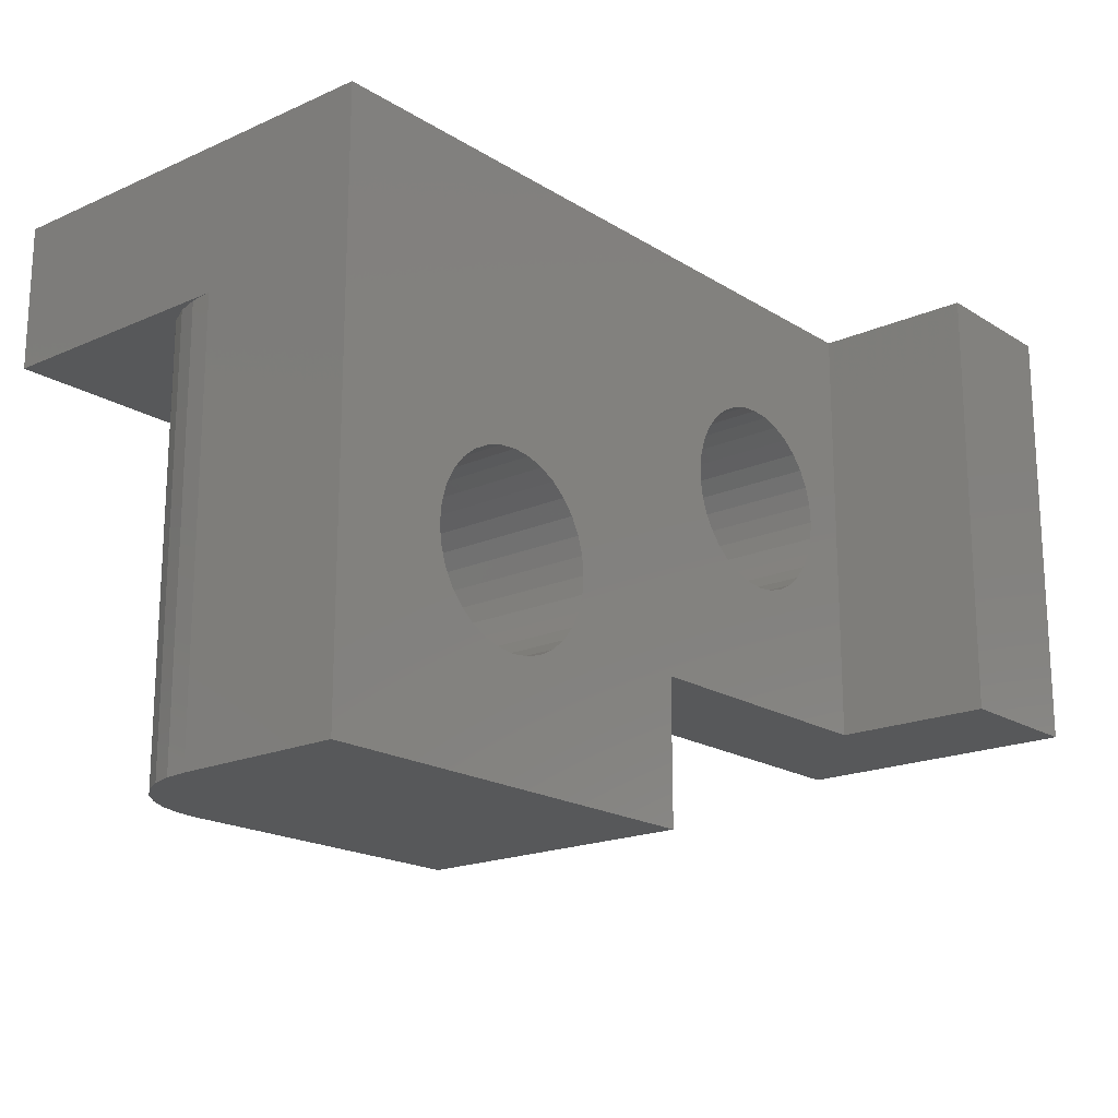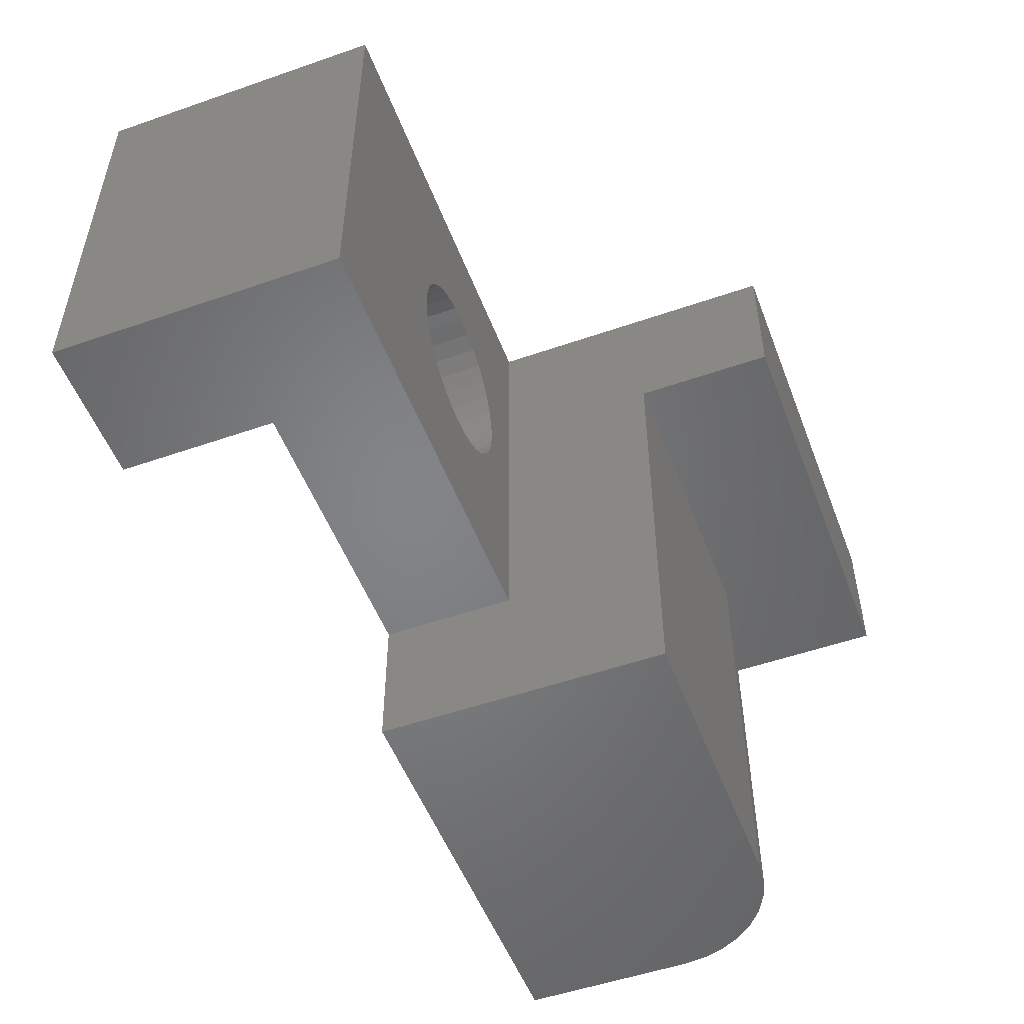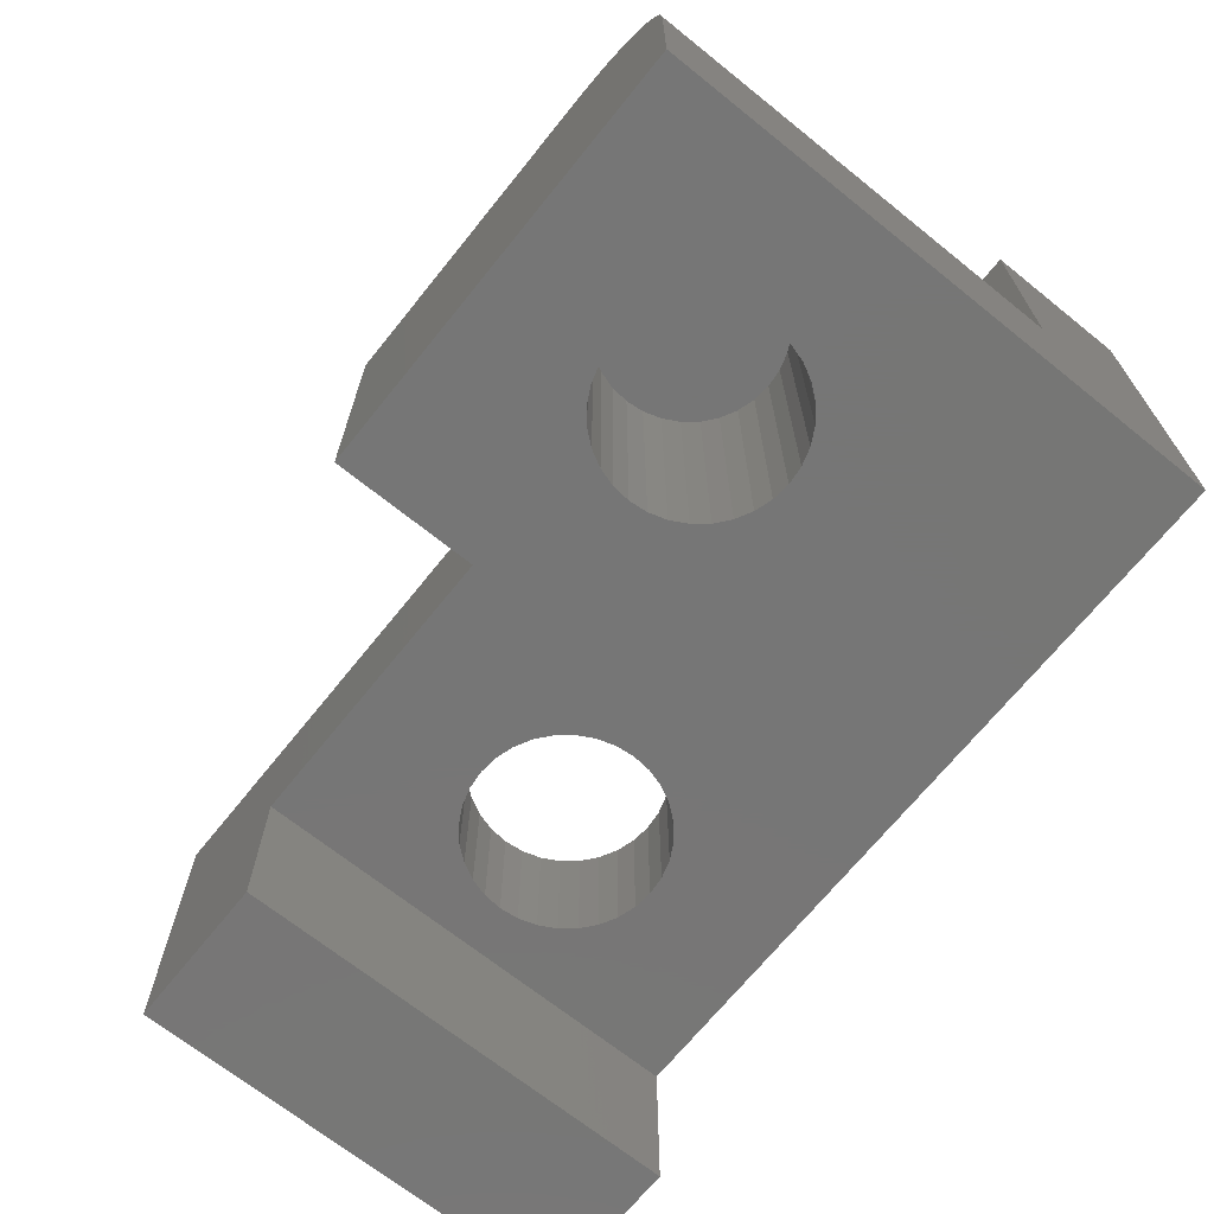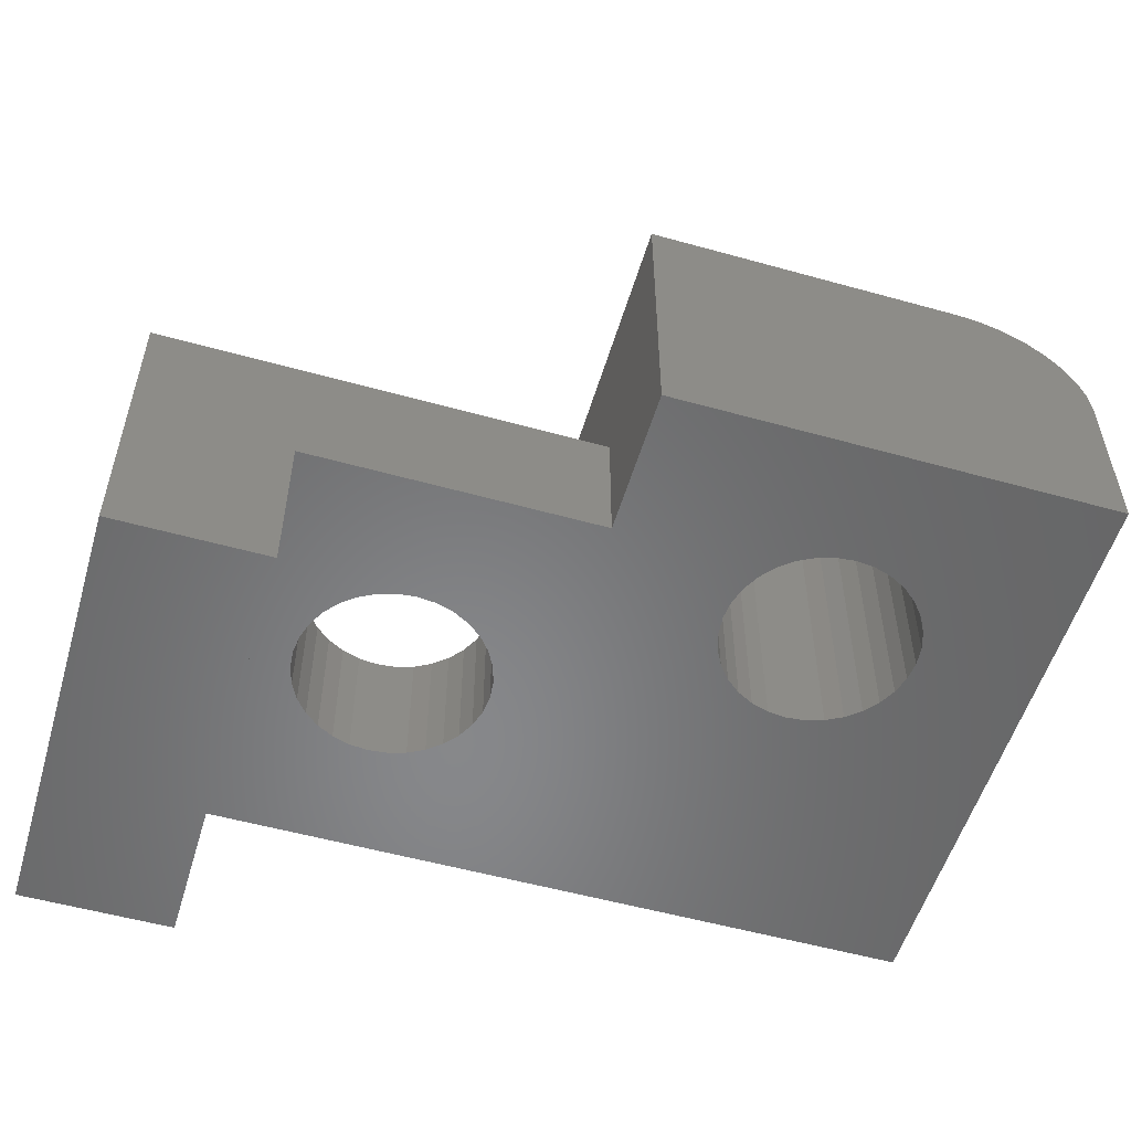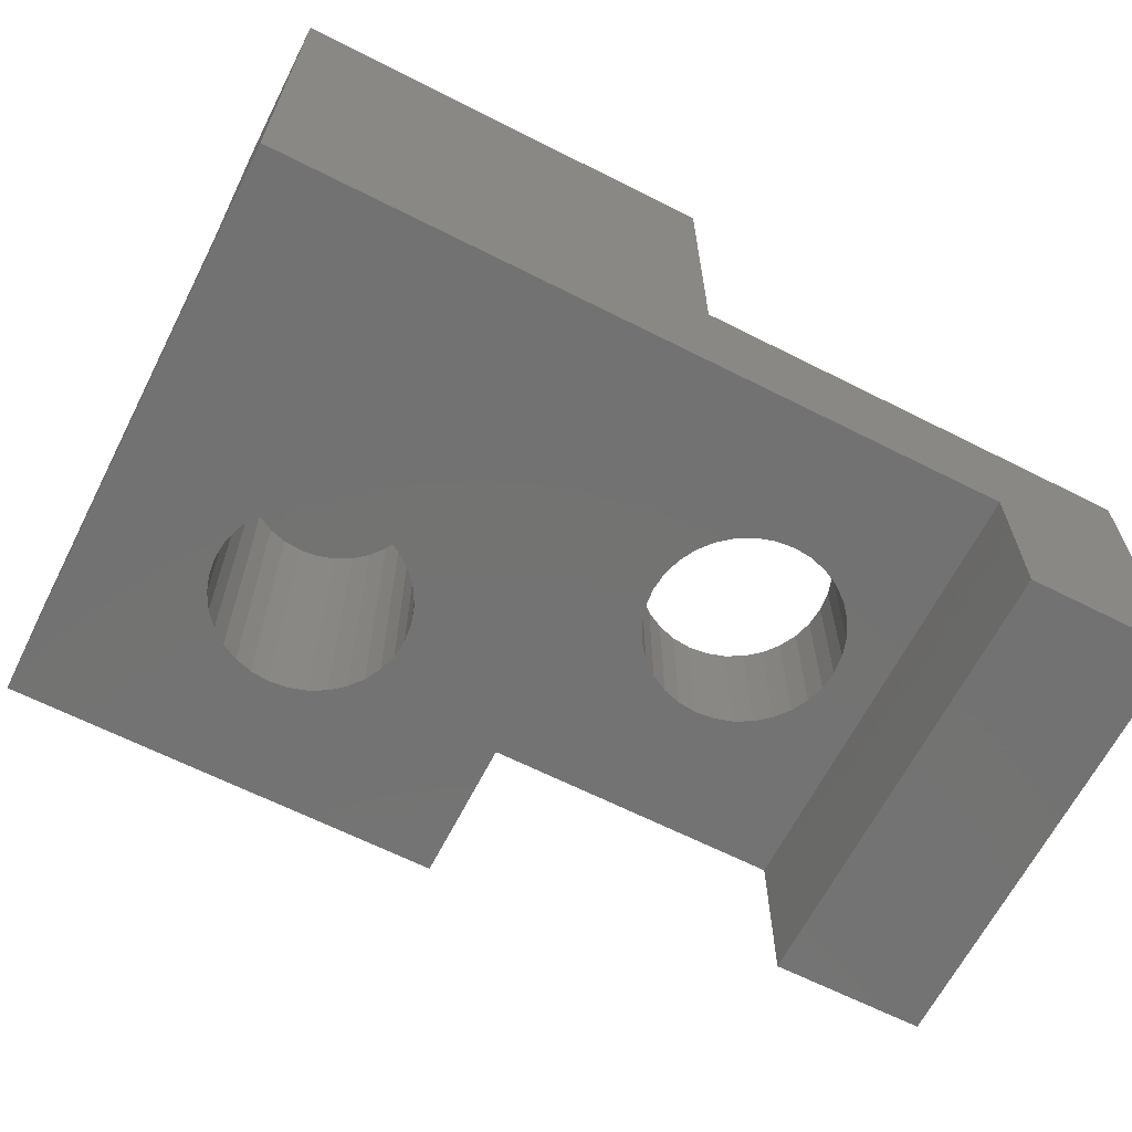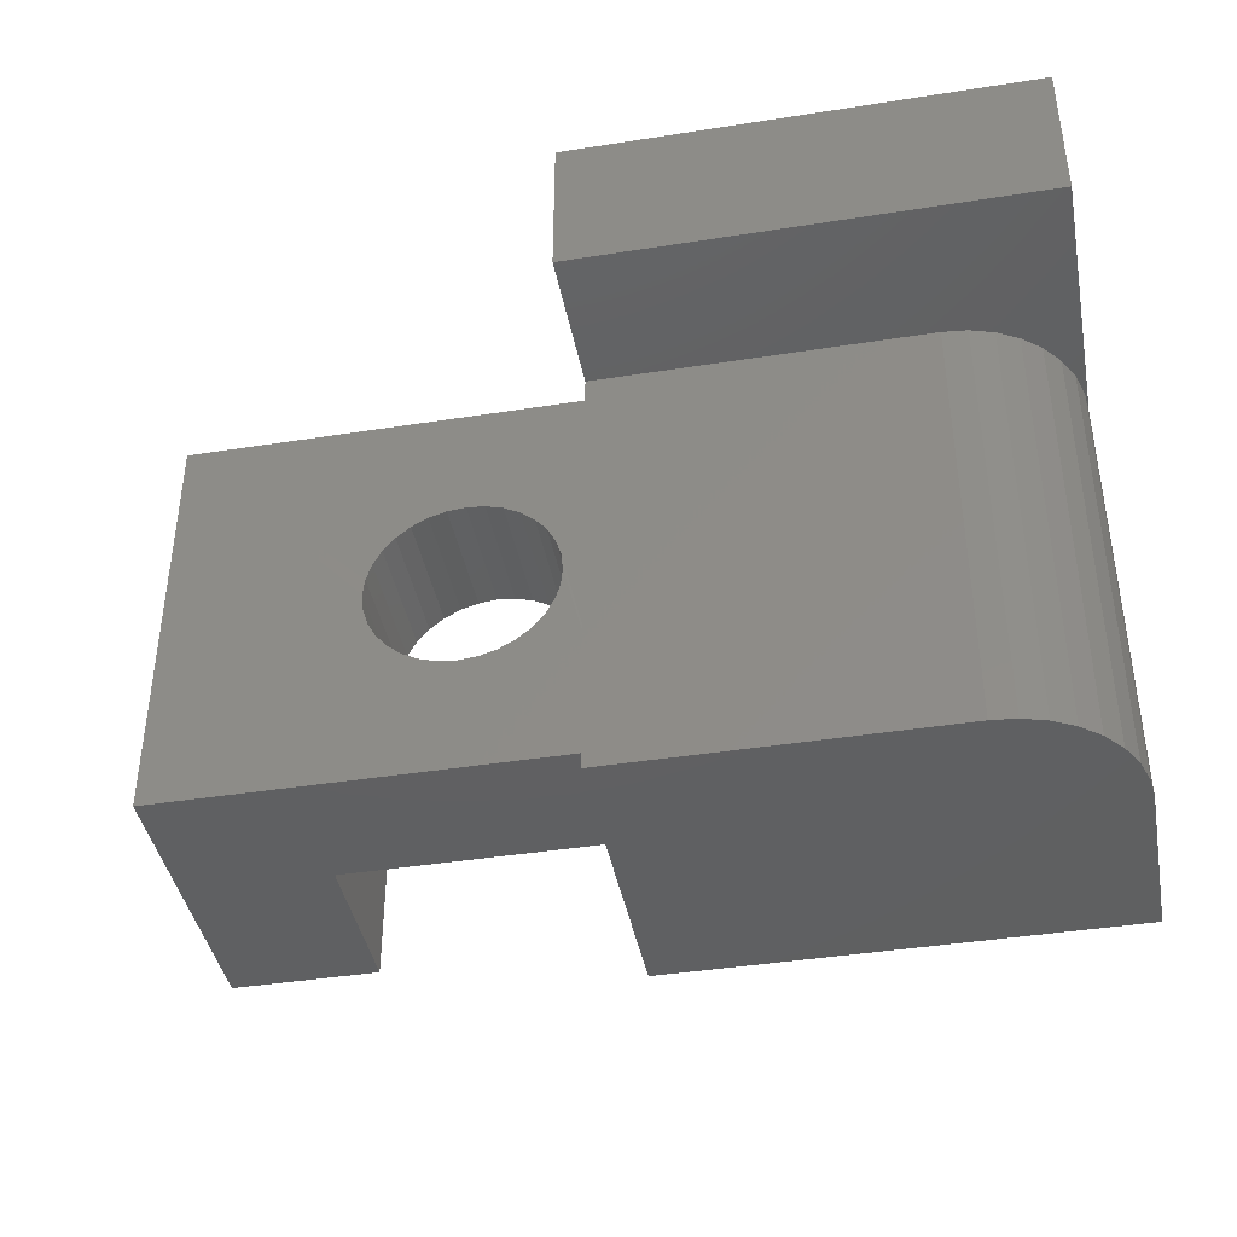
<metadata>
{"format":"stl","ext":"stl","renderer":"f3d","projection":"perspective","resolution":1024,"background":"white","views":[{"elev":-18.7,"azim":130.3,"up":"+Y"},{"elev":-52.0,"azim":-69.4,"up":"+Y"},{"elev":-68.8,"azim":51.2,"up":"+Z"},{"elev":-54.3,"azim":-16.5,"up":"+Z"},{"elev":-64.8,"azim":153.0,"up":"+Z"},{"elev":-41.4,"azim":10.8,"up":"+Y"}]}
</metadata>
<code>
# stl→obj: 166 verts, 332 faces
v -0.1901 0.5911 -0.1719
v -0.214 0.5888 -0.0001645
v -0.214 0.5888 -0.1719
v -0.237 0.5818 -0.0001645
v -0.237 0.5818 -0.1719
v -0.2581 0.5705 -0.0001645
v -0.2581 0.5705 -0.1719
v -0.2767 0.5553 -0.0001645
v -0.2767 0.5553 -0.1719
v -0.2919 0.5367 -0.0001645
v -0.2919 0.5367 -0.1719
v -0.3032 0.5156 -0.0001645
v -0.3032 0.5156 -0.1719
v -0.3101 0.4926 -0.0001645
v -0.3101 0.4926 -0.1719
v -0.3125 0.4688 0
v -0.3125 0.4688 -0.1719
v -0.1901 0.5911 -0.0001645
v -0.1663 0.5888 -0.1719
v -0.1663 0.5888 -0.0001645
v -0.1433 0.5818 -0.1719
v -0.1433 0.5818 -0.0001645
v -0.1221 0.5705 -0.1719
v -0.1221 0.5705 -0.0001645
v -0.1036 0.5553 -0.1719
v -0.1036 0.5553 -0.0001645
v -0.08839 0.5367 -0.1719
v -0.08839 0.5367 -0.0001645
v -0.07708 0.5156 -0.1719
v -0.07708 0.5156 -0.0001645
v -0.07011 0.4926 -0.1719
v -0.07011 0.4926 -0.0001645
v -0.06776 0.4688 -0.1719
v -0.06776 0.4688 0
v -0.1901 0.3464 -0.1719
v -0.1663 0.3487 -0.0001645
v -0.1663 0.3487 -0.1719
v -0.1433 0.3557 -0.0001645
v -0.1433 0.3557 -0.1719
v -0.1221 0.367 -0.0001645
v -0.1221 0.367 -0.1719
v -0.1036 0.3822 -0.0001645
v -0.1036 0.3822 -0.1719
v -0.08839 0.4008 -0.0001645
v -0.08839 0.4008 -0.1719
v -0.07708 0.4219 -0.0001645
v -0.07708 0.4219 -0.1719
v -0.07011 0.4449 -0.0001645
v -0.07011 0.4449 -0.1719
v -0.1901 0.3464 -0.0001645
v -0.214 0.3487 -0.1719
v -0.214 0.3487 -0.0001645
v -0.237 0.3557 -0.1719
v -0.237 0.3557 -0.0001645
v -0.2581 0.367 -0.1719
v -0.2581 0.367 -0.0001645
v -0.2767 0.3822 -0.1719
v -0.2767 0.3822 -0.0001645
v -0.2919 0.4008 -0.1719
v -0.2919 0.4008 -0.0001645
v -0.3032 0.4219 -0.1719
v -0.3032 0.4219 -0.0001645
v -0.3101 0.4449 -0.1719
v -0.3101 0.4449 -0.0001645
v 0.2626 0.3935 -0.1719
v 0.2396 0.3865 -0.1719
v 0 0.1875 -0.1719
v 0.1641 0.2734 -0.1719
v 0.1664 0.2496 -0.1719
v 0.1734 0.2266 -0.1719
v 0.1847 0.2055 -0.1719
v 0.1999 0.1869 -0.1719
v 0.2184 0.1717 -0.1719
v 0 0 -0.1719
v 0.5625 0.75 -0.1719
v 0.5625 0 -0.1719
v 0.4088 0.2734 -0.1719
v 0.4064 0.2973 -0.1719
v 0.3995 0.3203 -0.1719
v 0.3882 0.3414 -0.1719
v 0.373 0.36 -0.1719
v 0.3544 0.3752 -0.1719
v 0.3333 0.3865 -0.1719
v 0.3103 0.3935 -0.1719
v 0.2864 0.3958 -0.1719
v -0.373 0.75 -0.1719
v 0.1847 0.3414 -0.1719
v 0.1734 0.3203 -0.1719
v 0.1664 0.2973 -0.1719
v -0.373 0.1875 -0.1719
v 0.1999 0.36 -0.1719
v 0.2396 0.1604 -0.1719
v 0.2626 0.1534 -0.1719
v 0.2864 0.1511 -0.1719
v 0.3103 0.1534 -0.1719
v 0.3333 0.1604 -0.1719
v 0.3544 0.1717 -0.1719
v 0.373 0.1869 -0.1719
v 0.3882 0.2055 -0.1719
v 0.3995 0.2266 -0.1719
v 0.4064 0.2496 -0.1719
v 0.2184 0.3752 -0.1719
v -0.5625 0.1875 -0.0001645
v -1.051e-17 0.1875 -0.0001645
v -0.5625 0.75 -0.0001645
v -9.532e-18 0.75 -0.0001645
v 0.2626 0.3935 0.2031
v 0.2396 0.3865 0.2031
v 0.2184 0.3752 0.2031
v 0.1999 0.36 0.2031
v 0.1847 0.3414 0.2031
v 0.1734 0.3203 0.2031
v 0.1664 0.2973 0.2031
v 0.1641 0.2734 0.2031
v 0.2864 0.3958 0.2031
v 0.3103 0.3935 0.2031
v 0.3333 0.3865 0.2031
v 0.3544 0.3752 0.2031
v 0.373 0.36 0.2031
v 0.3882 0.3414 0.2031
v 0.3995 0.3203 0.2031
v 0.4064 0.2973 0.2031
v 0.4088 0.2734 0.2031
v 0.3103 0.1534 0.2031
v 0.3333 0.1604 0.2031
v 0.3544 0.1717 0.2031
v 0.373 0.1869 0.2031
v 0.3882 0.2055 0.2031
v 0.3995 0.2266 0.2031
v 0.4064 0.2496 0.2031
v 0.2864 0.1511 0.2031
v 0.2626 0.1534 0.2031
v 0.2396 0.1604 0.2031
v 0.2184 0.1717 0.2031
v 0.1999 0.1869 0.2031
v 0.1847 0.2055 0.2031
v 0.1734 0.2266 0.2031
v 0.1664 0.2496 0.2031
v 0.5625 0.75 0.3887
v 0.5625 0.5605 0.3887
v 0.5625 0.5605 0.05082
v 0.5625 1.364e-17 0.05082
v -0.373 0.75 -0.3791
v -0.5625 0.75 -0.3791
v -3.112e-17 0.75 0.3887
v -0.5625 0.1875 -0.3791
v -0.373 0.1875 -0.3791
v -3.112e-17 0.5605 0.3887
v -2.104e-17 0.5605 0.2071
v -2.104e-17 2.32e-17 0.2071
v 0.5595 1.55e-17 0.08131
v 0.5506 1.73e-17 0.1106
v 0.5362 1.895e-17 0.1376
v 0.5167 2.04e-17 0.1613
v 0.4931 2.159e-17 0.1807
v 0.466 2.248e-17 0.1952
v 0.4367 2.302e-17 0.2041
v 0.4062 0 0.2071
v 0.4062 0.5605 0.2071
v 0.4367 0.5605 0.2041
v 0.466 0.5605 0.1952
v 0.4931 0.5605 0.1807
v 0.5167 0.5605 0.1613
v 0.5362 0.5605 0.1376
v 0.5506 0.5605 0.1106
v 0.5595 0.5605 0.08131
f 1 2 3
f 3 2 4
f 3 4 5
f 5 4 6
f 5 6 7
f 7 6 8
f 7 8 9
f 9 8 10
f 9 10 11
f 11 10 12
f 11 12 13
f 13 12 14
f 13 14 15
f 15 14 16
f 15 16 17
f 2 1 18
f 18 1 19
f 18 19 20
f 20 19 21
f 20 21 22
f 22 21 23
f 22 23 24
f 24 23 25
f 24 25 26
f 26 25 27
f 26 27 28
f 28 27 29
f 28 29 30
f 30 29 31
f 30 31 32
f 32 31 33
f 32 33 34
f 35 36 37
f 37 36 38
f 37 38 39
f 39 38 40
f 39 40 41
f 41 40 42
f 41 42 43
f 43 42 44
f 43 44 45
f 45 44 46
f 45 46 47
f 47 46 48
f 47 48 49
f 49 48 34
f 49 34 33
f 36 35 50
f 50 35 51
f 50 51 52
f 52 51 53
f 52 53 54
f 54 53 55
f 54 55 56
f 56 55 57
f 56 57 58
f 58 57 59
f 58 59 60
f 60 59 61
f 60 61 62
f 62 61 63
f 62 63 64
f 64 63 17
f 64 17 16
f 45 65 66
f 67 68 69
f 67 69 70
f 67 70 71
f 67 71 72
f 67 72 73
f 67 73 74
f 75 76 77
f 75 77 78
f 75 78 79
f 75 79 80
f 75 80 81
f 75 81 82
f 75 82 83
f 75 83 84
f 75 84 85
f 75 85 25
f 75 25 23
f 75 23 21
f 75 21 19
f 75 19 86
f 35 87 88
f 35 88 89
f 35 89 68
f 35 68 67
f 35 67 90
f 90 63 61
f 90 61 59
f 90 59 57
f 90 57 55
f 90 55 53
f 90 53 51
f 90 51 35
f 86 19 1
f 86 1 3
f 86 3 5
f 86 5 7
f 86 7 9
f 86 9 11
f 86 11 13
f 86 13 15
f 86 15 17
f 86 17 63
f 86 63 90
f 85 65 45
f 85 45 47
f 85 47 49
f 85 49 33
f 85 33 31
f 85 31 29
f 85 29 27
f 85 27 25
f 87 35 37
f 87 37 39
f 87 39 91
f 74 73 92
f 74 92 93
f 74 93 94
f 74 94 76
f 76 94 95
f 76 95 96
f 76 96 97
f 76 97 98
f 76 98 99
f 76 99 100
f 76 100 101
f 76 101 77
f 91 39 102
f 102 39 41
f 102 41 66
f 66 41 43
f 66 43 45
f 103 104 50
f 103 50 52
f 103 52 54
f 103 54 56
f 103 56 58
f 103 58 60
f 103 60 62
f 103 62 64
f 103 64 105
f 105 64 16
f 105 16 14
f 105 14 12
f 105 12 10
f 105 10 8
f 105 8 6
f 105 6 4
f 105 4 2
f 105 2 18
f 105 18 106
f 106 18 20
f 106 20 22
f 106 22 24
f 106 24 26
f 106 26 28
f 106 28 30
f 106 30 32
f 104 106 32
f 104 32 34
f 104 34 48
f 104 48 46
f 104 46 44
f 104 44 42
f 104 42 40
f 104 40 38
f 104 38 36
f 104 36 50
f 85 107 65
f 65 107 108
f 65 108 66
f 66 108 109
f 66 109 102
f 102 109 110
f 102 110 91
f 91 110 111
f 91 111 87
f 87 111 112
f 87 112 88
f 88 112 113
f 88 113 89
f 89 113 114
f 89 114 68
f 107 85 115
f 115 85 84
f 115 84 116
f 116 84 83
f 116 83 117
f 117 83 82
f 117 82 118
f 118 82 81
f 118 81 119
f 119 81 80
f 119 80 120
f 120 80 79
f 120 79 121
f 121 79 78
f 121 78 122
f 122 78 77
f 122 77 123
f 94 124 95
f 95 124 125
f 95 125 96
f 96 125 126
f 96 126 97
f 97 126 127
f 97 127 98
f 98 127 128
f 98 128 99
f 99 128 129
f 99 129 100
f 100 129 130
f 100 130 101
f 101 130 123
f 101 123 77
f 124 94 131
f 131 94 93
f 131 93 132
f 132 93 92
f 132 92 133
f 133 92 73
f 133 73 134
f 134 73 72
f 134 72 135
f 135 72 71
f 135 71 136
f 136 71 70
f 136 70 137
f 137 70 69
f 137 69 138
f 138 69 68
f 138 68 114
f 115 116 107
f 108 107 116
f 117 108 116
f 109 108 117
f 118 109 117
f 125 133 126
f 132 133 125
f 124 132 125
f 131 132 124
f 133 134 126
f 126 134 135
f 126 135 127
f 127 135 136
f 127 136 128
f 128 136 137
f 128 137 129
f 129 137 138
f 129 138 130
f 130 138 114
f 130 114 123
f 123 114 113
f 123 113 122
f 122 113 112
f 122 112 121
f 121 112 111
f 121 111 120
f 120 111 110
f 120 110 119
f 119 110 109
f 119 109 118
f 139 140 75
f 75 140 141
f 75 141 76
f 76 141 142
f 86 143 144
f 86 144 105
f 86 105 106
f 86 106 75
f 75 106 139
f 139 106 145
f 144 146 105
f 105 146 103
f 143 147 144
f 144 147 146
f 86 90 143
f 143 90 147
f 106 148 145
f 148 106 149
f 149 106 104
f 149 104 150
f 150 104 67
f 150 67 74
f 104 103 67
f 67 103 90
f 103 146 90
f 90 146 147
f 145 148 139
f 139 148 140
f 76 142 151
f 76 151 152
f 76 152 153
f 76 153 154
f 76 154 155
f 76 155 156
f 76 156 157
f 76 157 158
f 76 158 150
f 76 150 74
f 149 150 159
f 159 150 158
f 140 148 149
f 140 149 159
f 140 159 160
f 140 160 161
f 140 161 162
f 140 162 163
f 140 163 164
f 140 164 165
f 140 165 166
f 140 166 141
f 159 158 160
f 160 158 157
f 160 157 161
f 161 157 156
f 161 156 162
f 162 156 155
f 162 155 163
f 163 155 154
f 163 154 164
f 164 154 153
f 164 153 165
f 165 153 152
f 165 152 166
f 166 152 151
f 166 151 141
f 141 151 142

</code>
